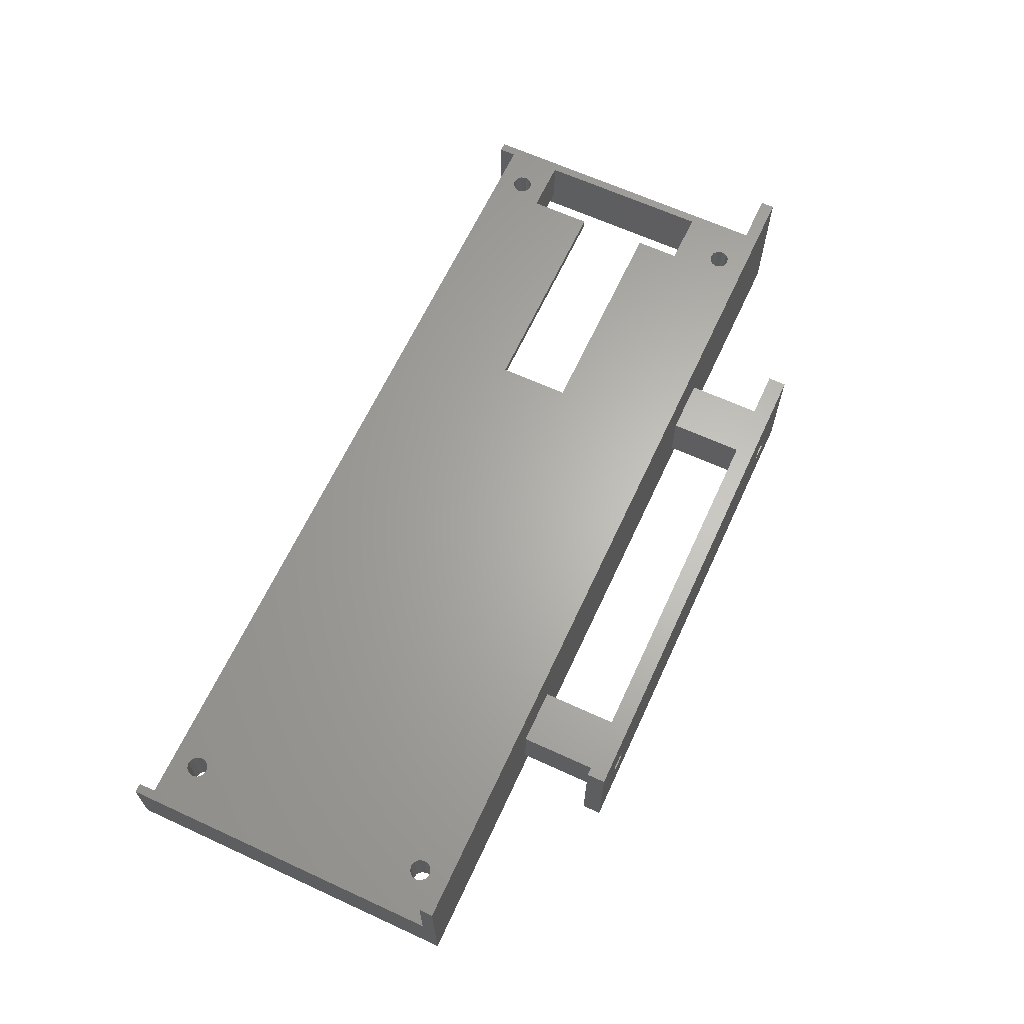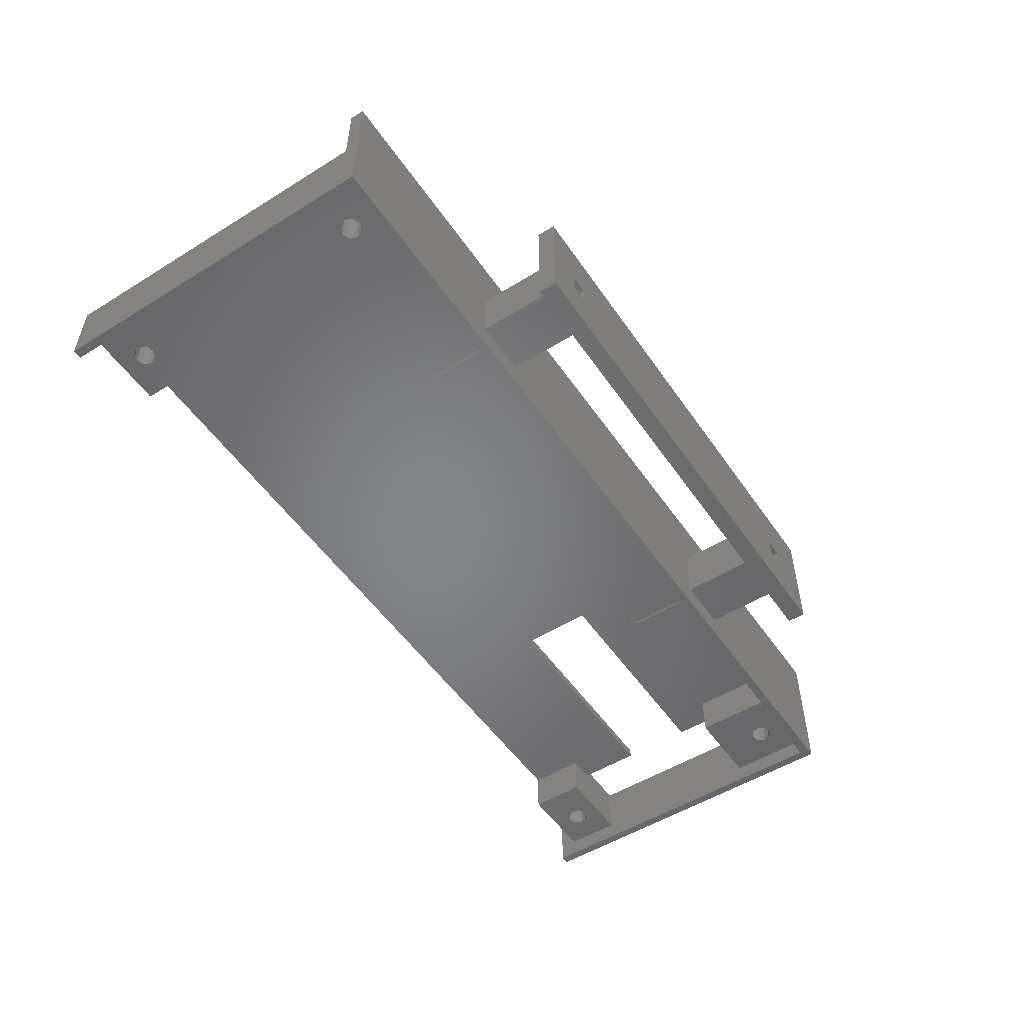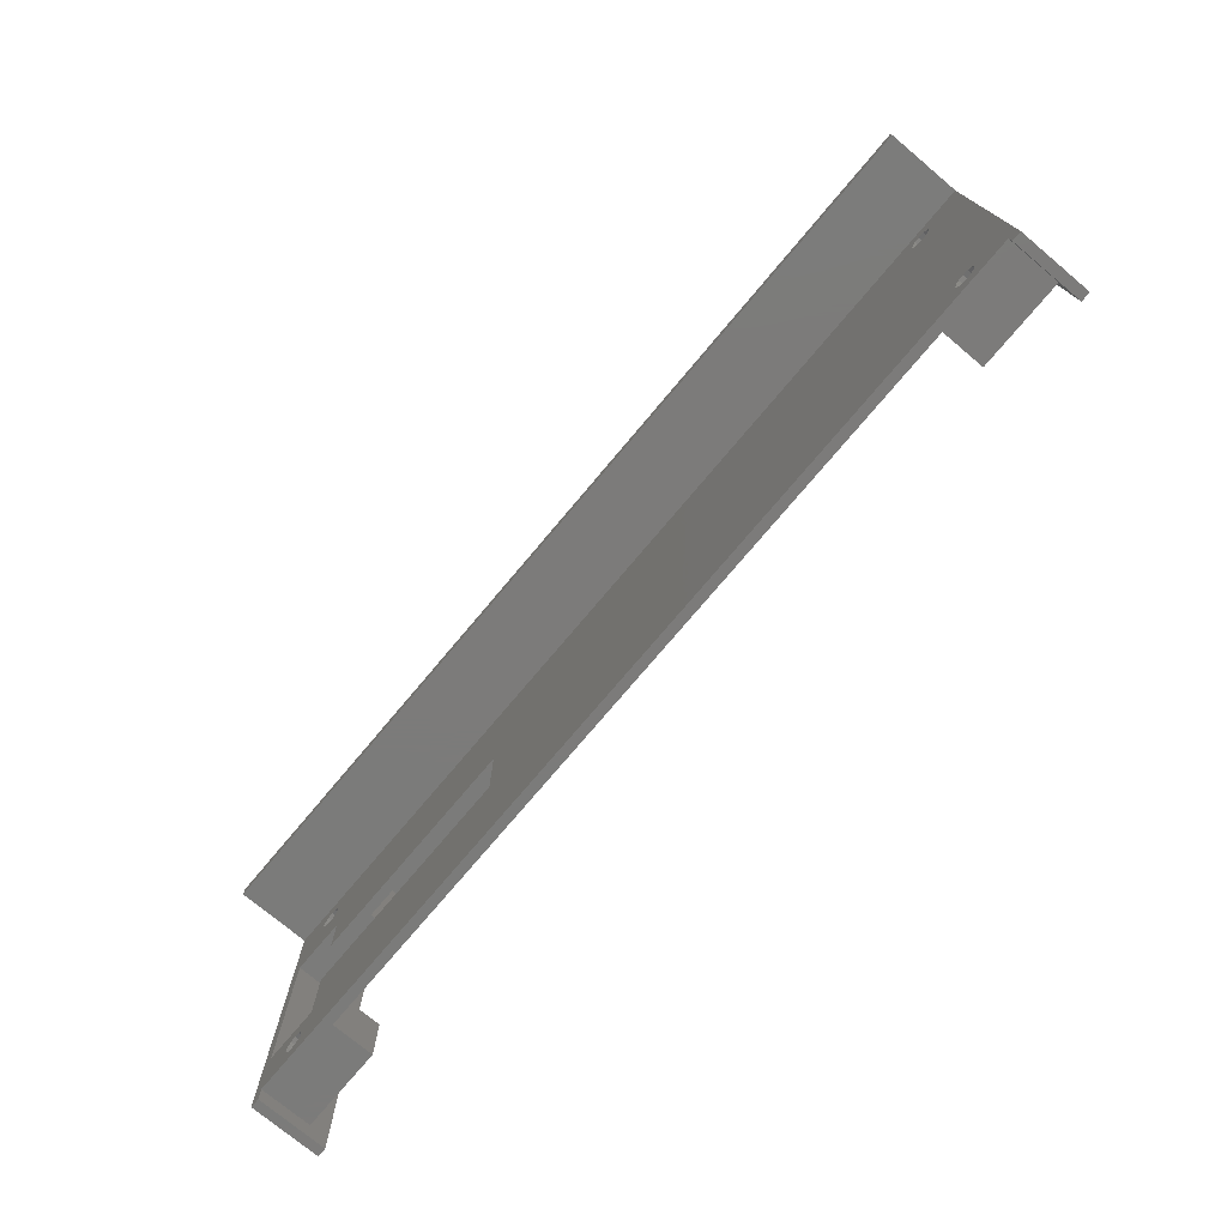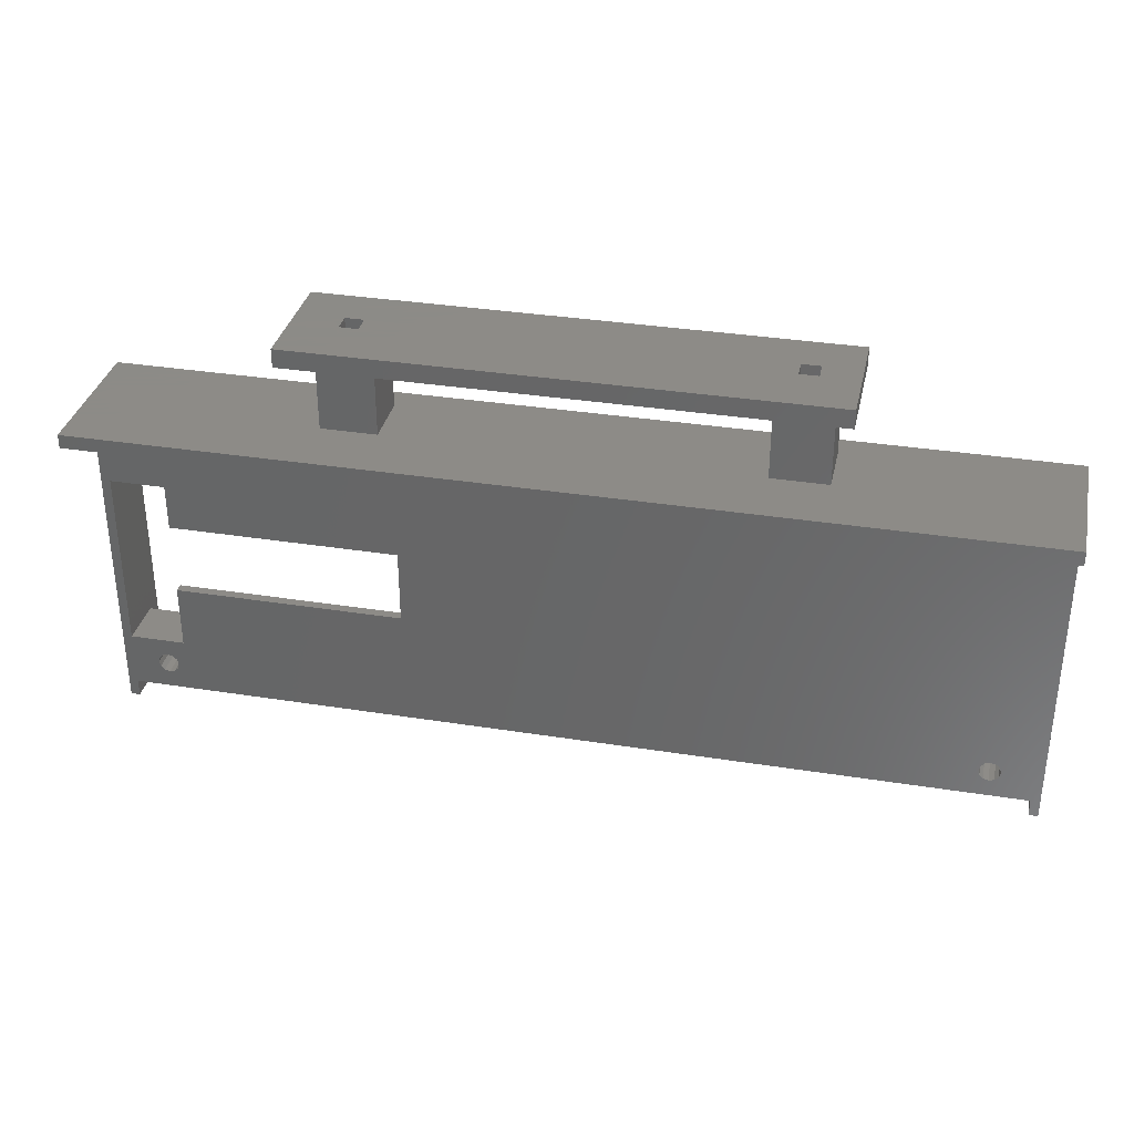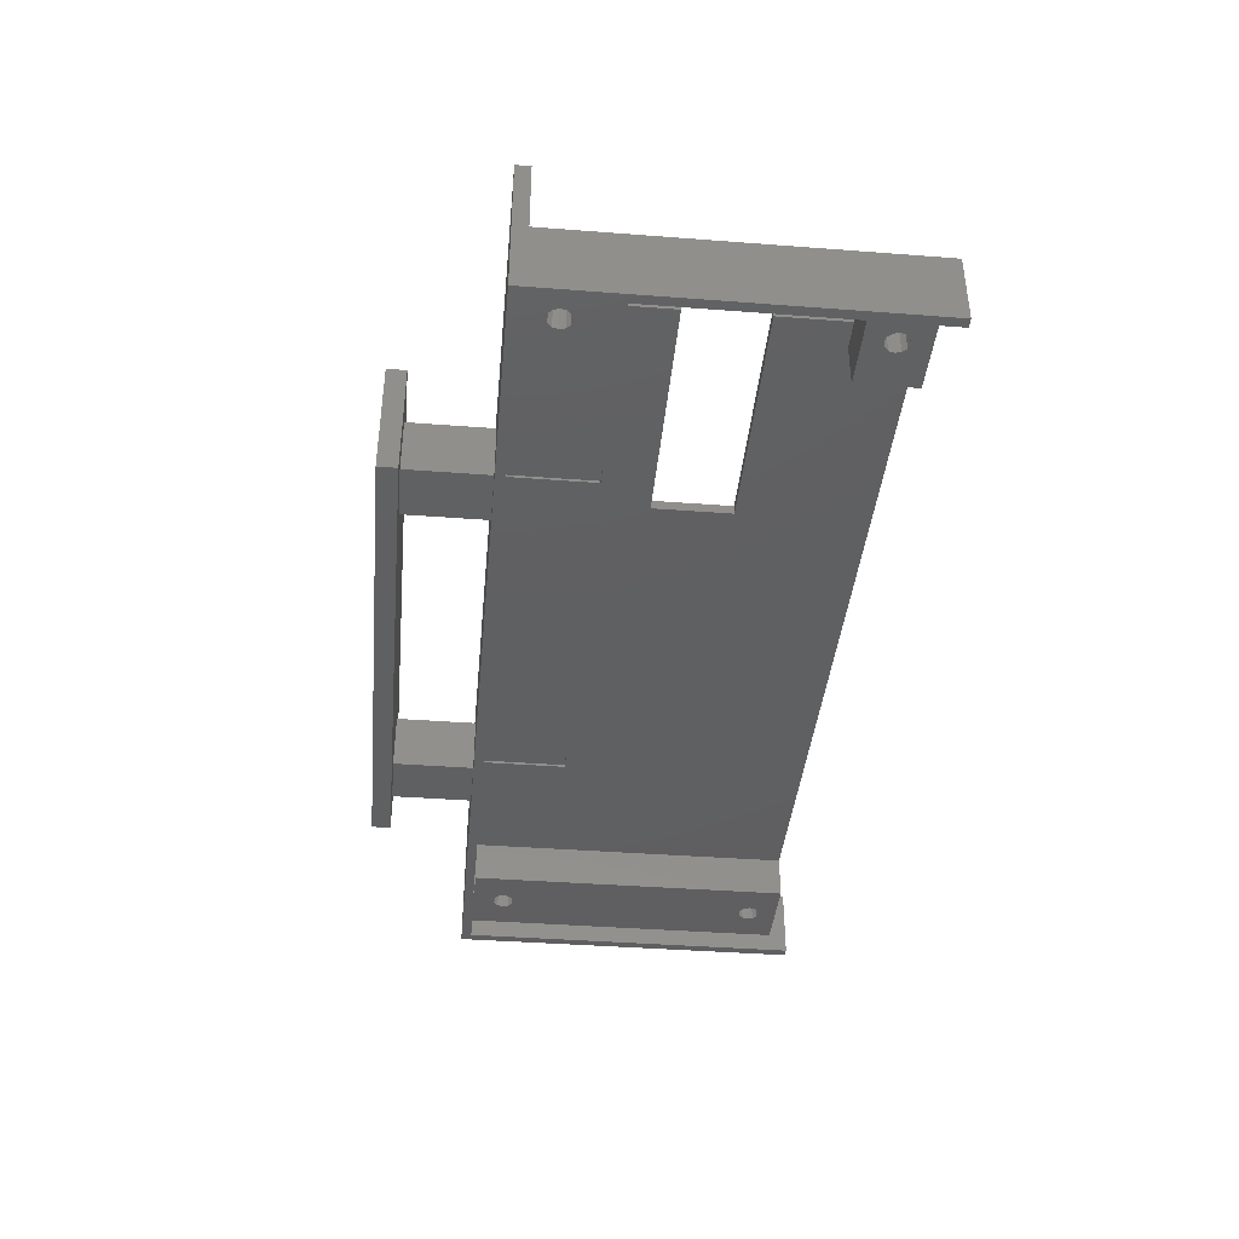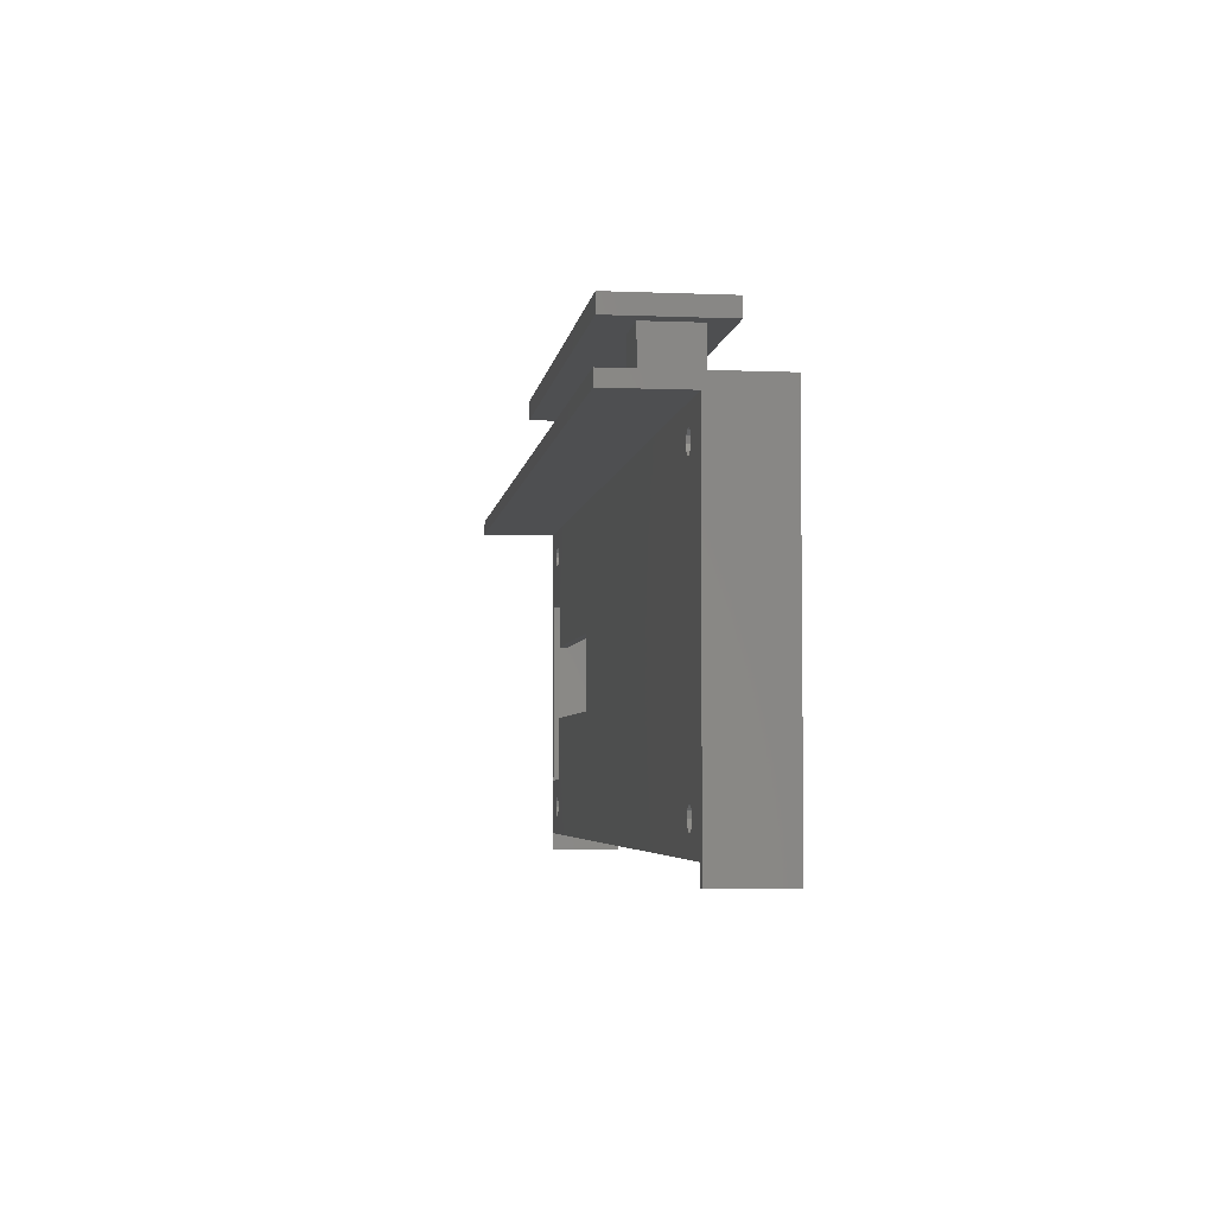
<metadata>
{"format":"stl","ext":"stl","renderer":"f3d","projection":"perspective","resolution":1024,"background":"white","views":[{"elev":64.6,"azim":114.8,"up":"+Z"},{"elev":-52.4,"azim":123.7,"up":"+Z"},{"elev":-74.6,"azim":50.0,"up":"+Y"},{"elev":33.8,"azim":12.2,"up":"+Y"},{"elev":-40.1,"azim":-95.4,"up":"+Z"},{"elev":-4.4,"azim":82.4,"up":"+Y"}]}
</metadata>
<code>
# stl→obj: 208 verts, 444 faces
v 100 36.5 7.5
v 100 38 15.5
v 100 36.5 15.5
v 100 38 0
v 100 0 0
v 100 0 7.5
v 0 38 15.5
v 0 36.5 15.5
v 1 0 0
v 0 0 0
v 1 36.9 0
v 10 36.9 0
v 10 37 0
v 99 36.9 0
v 99 0 0
v 90 37 0
v 90 36.9 0
v 0 38 0
v 0 36.5 7.5
v 0 0 7.5
v 70 38 2.75
v 31 38 8.75
v 70 38 8.75
v 31 38 2.75
v 76 38 8.75
v 76 38 2.75
v 25 38 8.75
v 25 38 2.75
v 99 0 7.5
v 1 0 7.5
v 7 8 7.5
v 5.996 5.575 7.5
v 6.15 5 7.5
v 5.575 5.996 7.5
v 5 6.15 7.5
v 1 8 7.5
v 4.004 5.575 7.5
v 3.85 5 7.5
v 4.425 5.996 7.5
v 95.5 5.575 7.5
v 95.5 32.92 7.5
v 95.65 5 7.5
v 95.08 32.5 7.5
v 95.08 5.996 7.5
v 94.5 32.35 7.5
v 94.5 6.15 7.5
v 93.92 32.5 7.5
v 93.92 5.996 7.5
v 93.5 32.92 7.5
v 93.5 5.575 7.5
v 32 23 7.5
v 93.35 33.5 7.5
v 99 1.9 7.5
v 95.65 33.5 7.5
v 95.5 34.08 7.5
v 95.08 34.5 7.5
v 94.5 34.65 7.5
v 93.92 34.5 7.5
v 32 15 7.5
v 93.5 34.08 7.5
v 5.575 34.5 7.5
v 6.15 33.5 7.5
v 7 28 7.5
v 5.996 34.08 7.5
v 3.85 33.5 7.5
v 4.004 34.08 7.5
v 1 28 7.5
v 1 1.9 7.5
v 5 34.65 7.5
v 4.425 34.5 7.5
v 95.5 4.425 7.5
v 95.08 4.004 7.5
v 94.5 3.85 7.5
v 93.92 4.004 7.5
v 93.35 5 7.5
v 93.5 4.425 7.5
v 5.575 4.004 7.5
v 7 15 7.5
v 5.996 4.425 7.5
v 5 3.85 7.5
v 4.425 4.004 7.5
v 4.004 4.425 7.5
v 7 23 7.5
v 5.996 32.92 7.5
v 5.575 32.5 7.5
v 5 32.35 7.5
v 4.425 32.5 7.5
v 4.004 32.92 7.5
v 99 1.9 2
v 99 36.9 2
v 10 28 2
v 6.15 33.5 2
v 10 36.9 2
v 5.996 32.92 2
v 5.575 32.5 2
v 5 32.35 2
v 1 28 2
v 4.004 32.92 2
v 3.85 33.5 2
v 4.425 32.5 2
v 5.996 34.08 2
v 5.575 34.5 2
v 5 34.65 2
v 1 36.9 2
v 4.425 34.5 2
v 4.004 34.08 2
v 95.5 32.92 2
v 95.65 33.5 2
v 95.08 5.996 2
v 95.5 5.575 2
v 95.08 32.5 2
v 94.5 6.15 2
v 94.5 32.35 2
v 93.92 5.996 2
v 93.92 32.5 2
v 93.5 5.575 2
v 93.5 32.92 2
v 90 1.9 2
v 93.35 5 2
v 95.65 5 2
v 95.5 4.425 2
v 95.08 4.004 2
v 94.5 3.85 2
v 90 36.9 2
v 93.5 4.425 2
v 93.92 4.004 2
v 95.5 34.08 2
v 95.08 34.5 2
v 94.5 34.65 2
v 93.92 34.5 2
v 93.5 34.08 2
v 93.35 33.5 2
v 10 1.9 2
v 6.15 5 2
v 10 8 2
v 5.996 4.425 2
v 5.575 4.004 2
v 5 3.85 2
v 1 1.9 2
v 4.004 4.425 2
v 3.85 5 2
v 4.425 4.004 2
v 5.996 5.575 2
v 5.575 5.996 2
v 5 6.15 2
v 1 8 2
v 4.425 5.996 2
v 4.004 5.575 2
v 10 1.9 6.5
v 90 1.9 6.5
v 90 37 6.5
v 74 28 6.5
v 76 37 6.5
v 72 28 6.5
v 70 37 6.5
v 72 37 6.5
v 32 23 6.5
v 32 15 6.5
v 10 8 6.5
v 7 15 6.5
v 7 8 6.5
v 74 37 6.5
v 31 37 6.5
v 29 28 6.5
v 27 28 6.5
v 25 37 6.5
v 27 37 6.5
v 10 28 6.5
v 7 23 6.5
v 7 28 6.5
v 29 37 6.5
v 10 37 6.5
v 72 37 4.75
v 70 37 2.75
v 74 37 4.75
v 76 37 2.75
v 25 37 2.75
v 31 37 2.75
v 27 37 4.75
v 29 37 4.75
v 29 48.5 4.75
v 29 48.5 6.75
v 29 28 6.75
v 27 28 6.75
v 27 48.5 6.75
v 27 48.5 4.75
v 74 48.5 4.75
v 74 48.5 6.75
v 74 28 6.75
v 72 28 6.75
v 72 48.5 6.75
v 72 48.5 4.75
v 31 46.5 2.75
v 31 46.5 8.75
v 25 46.5 8.75
v 25 46.5 2.75
v 76 46.5 2.75
v 76 46.5 8.75
v 70 46.5 8.75
v 70 46.5 2.75
v 78 46.5 12.5
v 78 48.5 0
v 78 48.5 12.5
v 78 46.5 0
v 22 48.5 12.5
v 22 46.5 12.5
v 22 46.5 0
v 22 48.5 0
f 1 2 3
f 2 1 4
f 5 1 6
f 1 5 4
f 7 3 2
f 3 7 8
f 9 10 11
f 12 11 13
f 14 5 15
f 5 14 4
f 16 14 17
f 14 16 4
f 13 4 16
f 18 13 11
f 13 18 4
f 18 11 10
f 18 19 7
f 10 19 18
f 19 10 20
f 7 19 8
f 21 22 23
f 22 21 24
f 23 2 25
f 4 25 2
f 4 21 26
f 21 4 24
f 18 24 4
f 25 4 26
f 2 23 7
f 22 7 23
f 27 7 22
f 18 27 28
f 27 18 7
f 24 18 28
f 15 6 29
f 6 15 5
f 10 30 20
f 30 10 9
f 31 32 33
f 31 34 32
f 31 35 34
f 36 35 31
f 37 36 38
f 39 36 37
f 35 36 39
f 40 1 41
f 1 40 42
f 43 40 41
f 43 44 40
f 45 44 43
f 45 46 44
f 47 46 45
f 47 48 46
f 49 48 47
f 49 50 48
f 51 49 52
f 49 51 50
f 1 53 6
f 41 1 54
f 1 55 54
f 1 56 55
f 1 57 56
f 1 58 57
f 59 50 51
f 60 51 52
f 58 51 60
f 19 58 1
f 58 61 51
f 51 62 63
f 51 64 62
f 51 61 64
f 58 19 61
f 19 65 66
f 20 36 67
f 36 20 68
f 61 19 69
f 19 70 69
f 19 66 70
f 65 19 67
f 20 67 19
f 68 20 30
f 6 53 29
f 1 42 53
f 71 53 42
f 72 53 71
f 73 53 72
f 74 53 73
f 50 59 75
f 75 59 76
f 76 59 74
f 77 74 59
f 31 59 78
f 33 59 31
f 79 59 33
f 77 59 79
f 68 74 77
f 68 77 80
f 68 38 36
f 74 68 53
f 81 68 80
f 82 68 81
f 38 68 82
f 51 63 83
f 84 63 62
f 85 63 84
f 86 63 85
f 67 86 87
f 67 87 88
f 86 67 63
f 67 88 65
f 19 3 8
f 3 19 1
f 14 89 90
f 15 89 14
f 29 89 15
f 89 29 53
f 91 92 93
f 91 94 92
f 91 95 94
f 91 96 95
f 97 96 91
f 98 97 99
f 100 97 98
f 96 97 100
f 101 93 92
f 102 93 101
f 103 93 102
f 104 103 105
f 104 99 97
f 103 104 93
f 106 104 105
f 99 104 106
f 89 107 90
f 90 107 108
f 109 107 110
f 109 111 107
f 112 111 109
f 112 113 111
f 114 113 112
f 114 115 113
f 116 115 114
f 116 117 115
f 118 116 119
f 116 118 117
f 110 89 120
f 89 121 120
f 89 122 121
f 89 123 122
f 118 123 89
f 124 117 118
f 125 118 119
f 126 118 125
f 123 118 126
f 107 89 110
f 127 90 108
f 128 90 127
f 129 90 128
f 124 129 130
f 129 124 90
f 131 124 130
f 132 124 131
f 117 124 132
f 133 134 135
f 133 136 134
f 133 137 136
f 133 138 137
f 139 138 133
f 140 139 141
f 142 139 140
f 138 139 142
f 143 135 134
f 144 135 143
f 145 135 144
f 146 145 147
f 146 141 139
f 145 146 135
f 148 146 147
f 141 146 148
f 68 30 139
f 67 36 97
f 97 11 104
f 146 97 36
f 9 97 146
f 9 146 139
f 97 9 11
f 9 139 30
f 11 93 104
f 93 11 12
f 17 90 124
f 90 17 14
f 68 149 53
f 139 149 68
f 149 139 133
f 150 53 149
f 89 150 118
f 150 89 53
f 124 16 17
f 16 124 151
f 150 124 118
f 124 150 151
f 152 151 150
f 151 152 153
f 150 154 152
f 154 155 156
f 157 154 158
f 150 158 154
f 149 158 150
f 159 158 149
f 160 159 161
f 159 160 158
f 153 152 162
f 154 157 155
f 157 163 155
f 157 164 163
f 157 165 164
f 165 166 167
f 165 168 166
f 169 165 157
f 165 169 168
f 168 169 170
f 163 164 171
f 166 168 172
f 172 93 13
f 168 93 172
f 93 168 91
f 13 93 12
f 149 135 159
f 135 149 133
f 155 173 156
f 173 174 175
f 174 173 155
f 175 153 162
f 175 176 153
f 176 175 174
f 172 177 166
f 13 178 177
f 178 13 174
f 174 13 16
f 13 177 172
f 178 155 163
f 155 178 174
f 176 151 153
f 176 16 151
f 174 16 176
f 166 179 167
f 179 177 180
f 177 179 166
f 180 163 171
f 180 178 163
f 178 180 177
f 169 63 170
f 63 169 83
f 161 78 160
f 78 161 31
f 67 170 63
f 97 170 67
f 91 170 97
f 170 91 168
f 159 135 161
f 161 36 31
f 146 161 135
f 161 146 36
f 158 51 157
f 51 158 59
f 169 51 83
f 51 169 157
f 158 78 59
f 78 158 160
f 138 81 80
f 81 138 142
f 137 80 77
f 80 137 138
f 143 34 144
f 34 143 32
f 134 32 143
f 32 134 33
f 145 34 35
f 34 145 144
f 147 35 39
f 35 147 145
f 37 147 39
f 147 37 148
f 137 79 136
f 79 137 77
f 82 141 38
f 141 82 140
f 81 140 82
f 140 81 142
f 136 33 134
f 33 136 79
f 38 148 37
f 148 38 141
f 123 74 73
f 74 123 126
f 122 73 72
f 73 122 123
f 110 44 109
f 44 110 40
f 120 40 110
f 40 120 42
f 112 44 46
f 44 112 109
f 114 46 48
f 46 114 112
f 50 114 48
f 114 50 116
f 122 71 121
f 71 122 72
f 76 119 75
f 119 76 125
f 74 125 76
f 125 74 126
f 121 42 120
f 42 121 71
f 75 116 50
f 116 75 119
f 96 87 86
f 87 96 100
f 95 86 85
f 86 95 96
f 101 61 102
f 61 101 64
f 92 64 101
f 64 92 62
f 103 61 69
f 61 103 102
f 105 69 70
f 69 105 103
f 66 105 70
f 105 66 106
f 95 84 94
f 84 95 85
f 88 99 65
f 99 88 98
f 87 98 88
f 98 87 100
f 94 62 92
f 62 94 84
f 65 106 66
f 106 65 99
f 113 47 45
f 47 113 115
f 111 45 43
f 45 111 113
f 127 56 128
f 56 127 55
f 108 55 127
f 55 108 54
f 129 56 57
f 56 129 128
f 130 57 58
f 57 130 129
f 60 130 58
f 130 60 131
f 111 41 107
f 41 111 43
f 49 132 52
f 132 49 117
f 47 117 49
f 117 47 115
f 107 54 108
f 54 107 41
f 52 131 60
f 131 52 132
f 171 181 180
f 181 171 182
f 183 171 164
f 171 183 182
f 184 182 183
f 182 184 185
f 186 180 181
f 180 186 179
f 185 167 186
f 184 167 185
f 167 184 165
f 186 167 179
f 164 184 183
f 184 164 165
f 162 187 175
f 187 162 188
f 189 162 152
f 162 189 188
f 190 188 189
f 188 190 191
f 192 175 187
f 175 192 173
f 191 156 192
f 190 156 191
f 156 190 154
f 192 156 173
f 152 190 189
f 190 152 154
f 22 193 194
f 193 22 24
f 195 22 194
f 22 195 27
f 28 193 24
f 193 28 196
f 28 195 196
f 195 28 27
f 25 197 198
f 197 25 26
f 199 25 198
f 25 199 23
f 21 197 26
f 197 21 200
f 21 199 200
f 199 21 23
f 201 202 203
f 202 201 204
f 205 201 203
f 201 205 206
f 207 202 204
f 202 207 208
f 207 205 208
f 205 207 206
f 192 182 191
f 182 192 181
f 191 203 188
f 202 188 203
f 202 192 187
f 192 202 181
f 208 181 202
f 188 202 187
f 182 203 191
f 203 182 205
f 185 205 182
f 208 185 186
f 185 208 205
f 181 208 186
f 193 199 194
f 199 193 200
f 194 206 195
f 207 195 206
f 207 193 196
f 204 193 207
f 193 204 200
f 195 207 196
f 206 194 201
f 199 201 194
f 198 201 199
f 204 198 197
f 198 204 201
f 200 204 197

</code>
